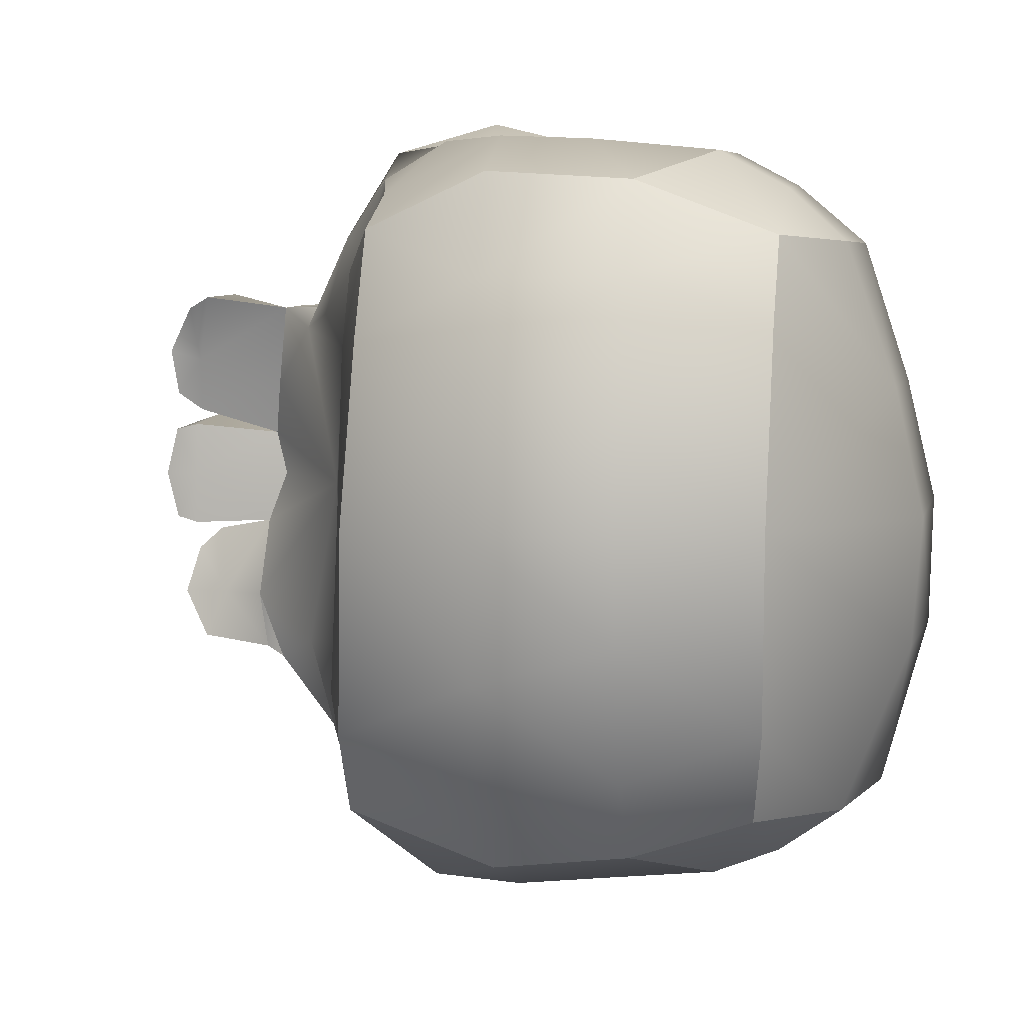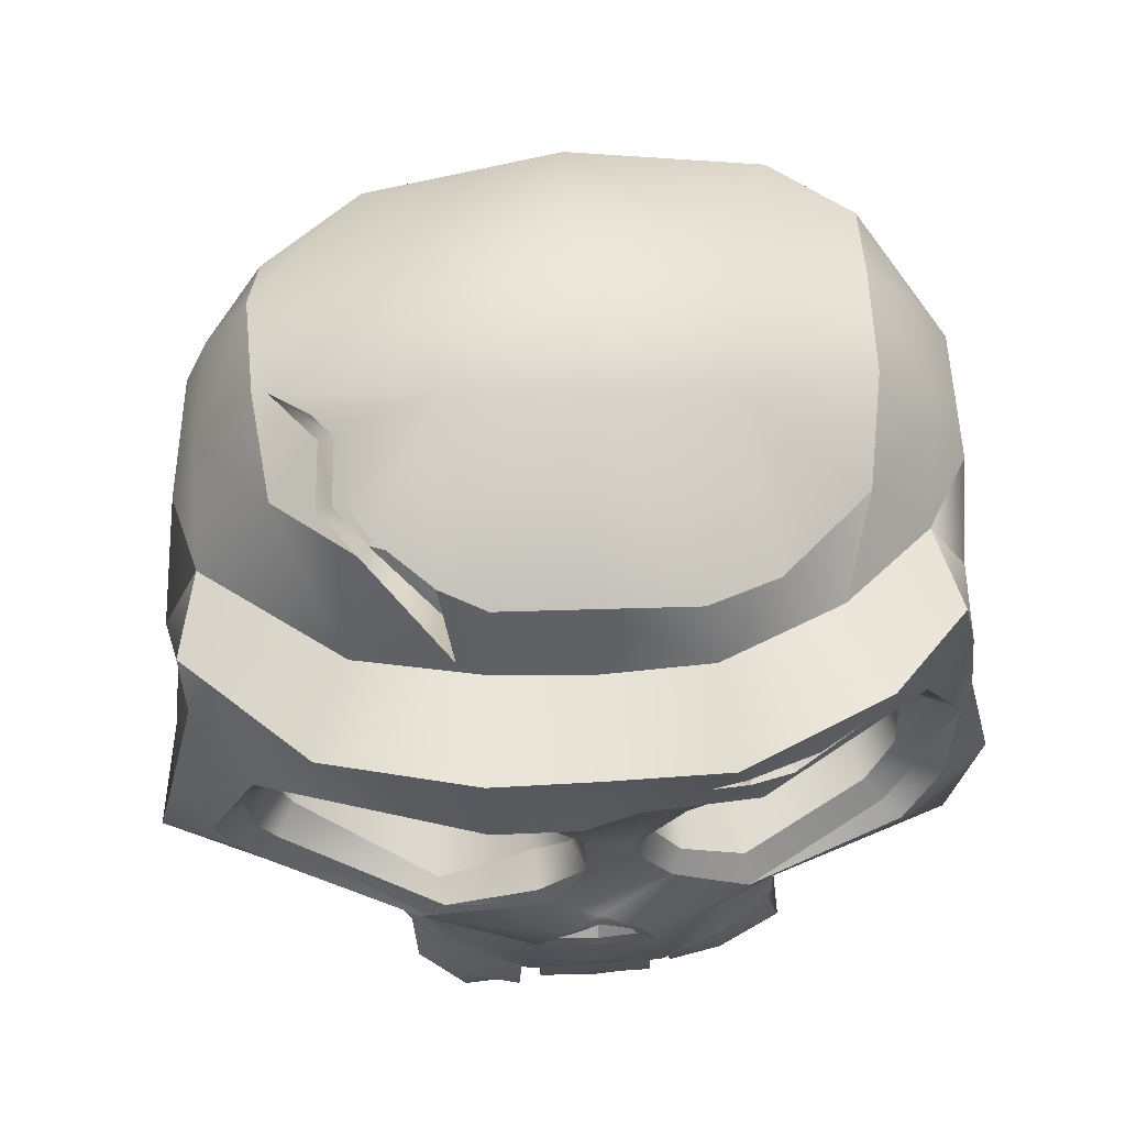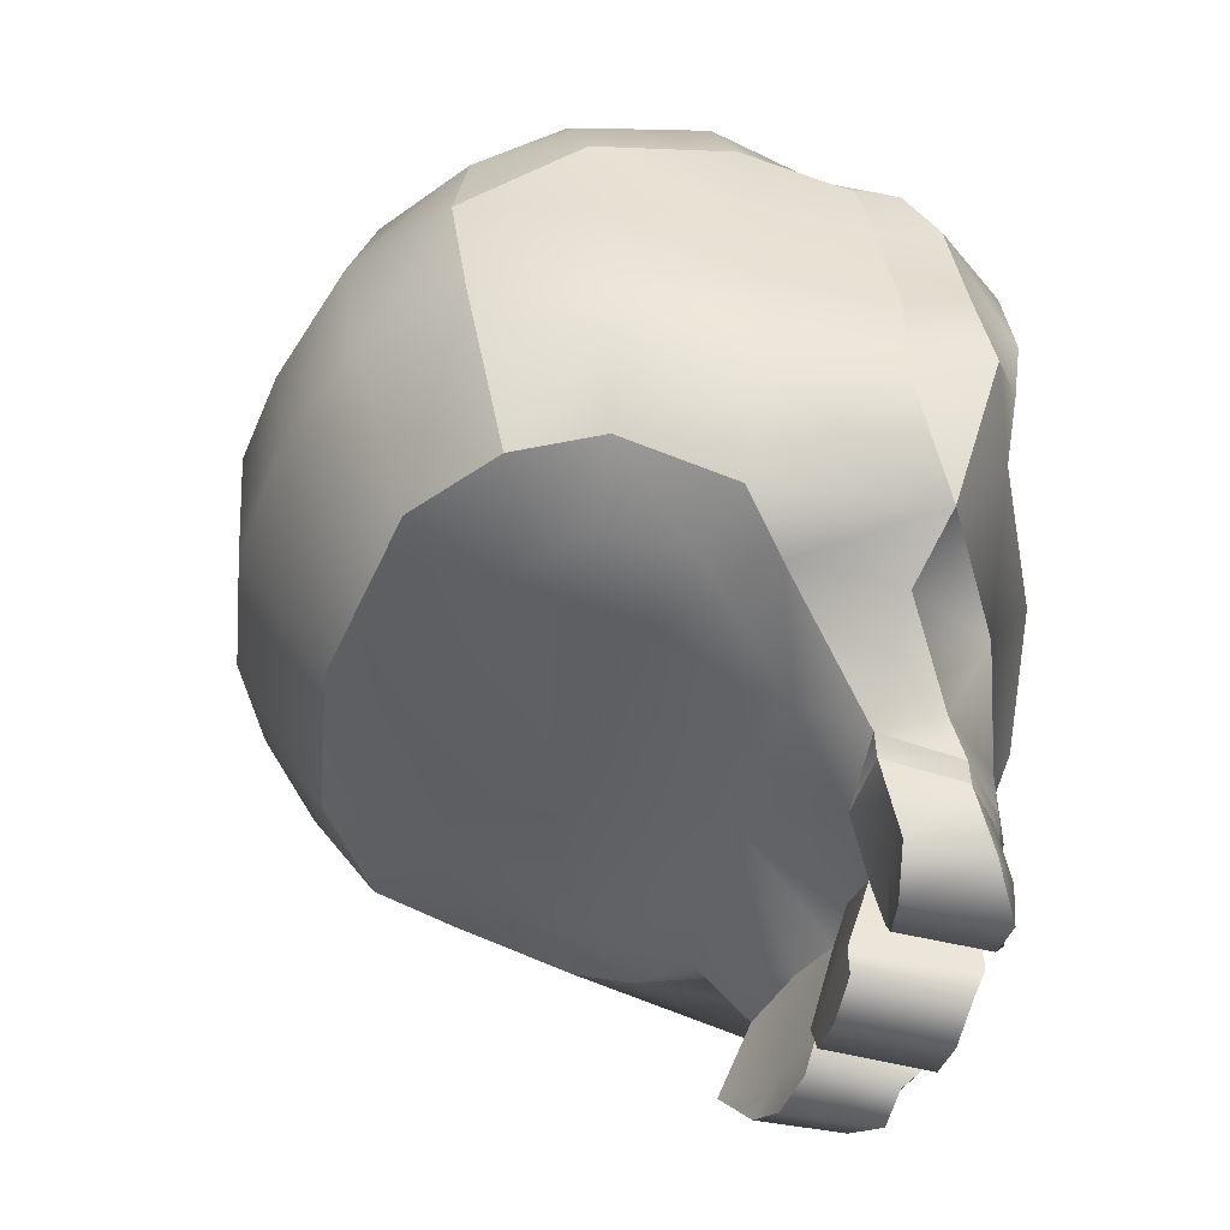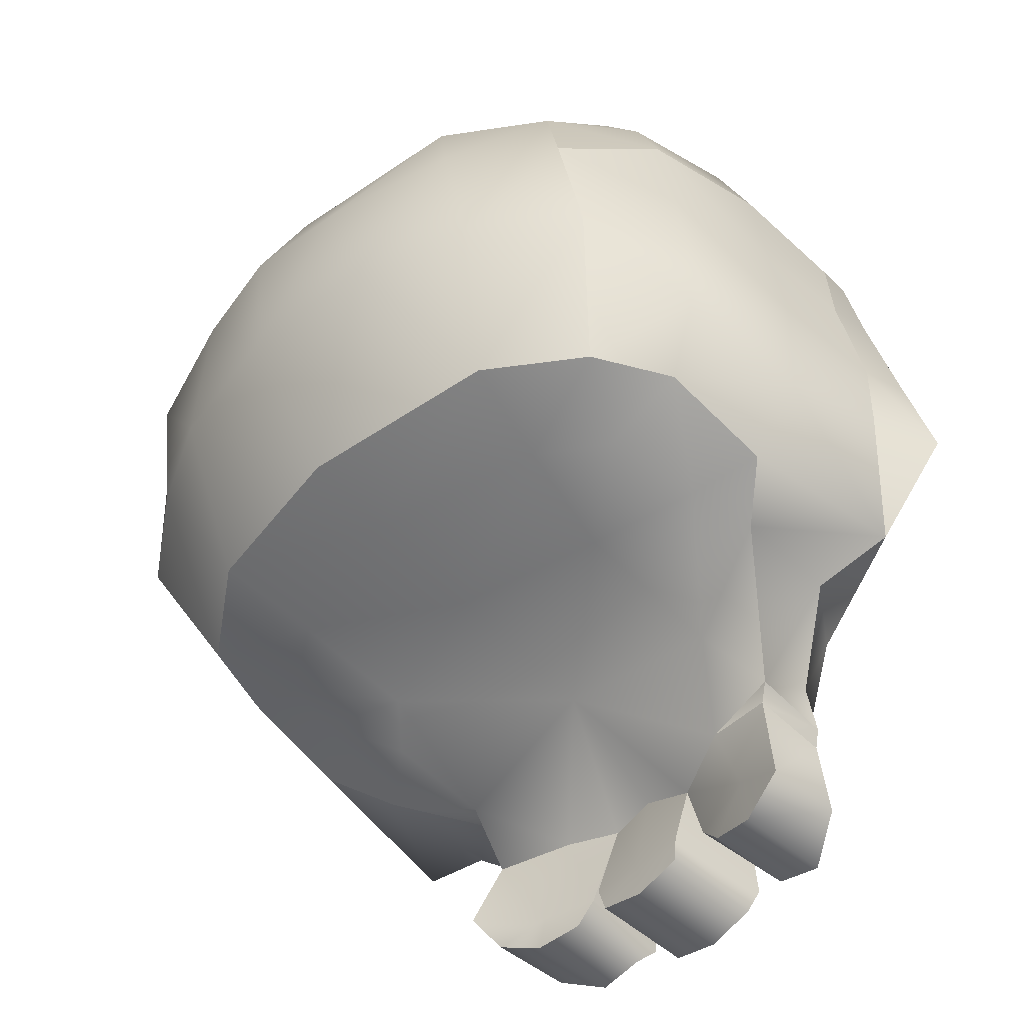
<metadata>
{"format":"obj","ext":"obj","renderer":"f3d","projection":"perspective","resolution":1024,"background":"white","views":[{"elev":6.5,"azim":99.0,"up":"+Z"},{"elev":64.2,"azim":-93.4,"up":"+Y"},{"elev":-46.4,"azim":167.1,"up":"+Y"},{"elev":-49.6,"azim":137.6,"up":"+Y"}]}
</metadata>
<code>
o Skull_2
v 0.01724 -0.02088 -0.06739
v -0.1012 -0.06528 0.08179
v -0.0301 0.192 0.1089
v -0.03174 0.2111 -0.1196
v 0.01605 -0.01933 0.06636
v -0.1257 -0.08128 0.0301
v -0.0791 0.2007 0.04077
v -0.1257 -0.08374 -0.03029
v -0.0791 0.2059 -0.03955
v -0.03875 -0.04836 0.07327
v 0.05829 0.2076 -0.1276
v 0.05829 0.2066 0.1151
v -0.03347 -0.03388 0.000282
v 0.06828 0.2401 0.000611
v 0.008127 0.2237 -0.1244
v 0.009509 0.2133 0.1138
v -0.04384 0.1502 0.1485
v -0.04695 0.1423 -0.1669
v 0.1575 0.1221 0.04595
v 0.1573 0.121 -0.04465
v 0.05606 0.1531 -0.1576
v 0.05885 0.1525 0.1532
v -0.002031 0.1616 -0.1621
v -3.1e-05 0.1569 0.153
v -0.1422 0.01648 0.01705
v -0.1422 0.01409 -0.01475
v -0.008137 0.02392 0.1593
v 0.08328 0.006066 0.1201
v -0.04602 0.03839 0.1624
v -0.0576 0.03276 -0.1724
v 0.05028 0.02953 -0.1647
v -0.008137 0.01634 -0.1688
v -0.07326 -0.1095 -0.0807
v -0.1069 -0.1123 -0.08173
v -0.1193 -0.1176 -0.03911
v -0.08122 -0.1144 -0.03795
v -0.07076 -0.1224 0.02178
v -0.116 -0.1254 0.02178
v -0.116 -0.1254 -0.02141
v -0.07076 -0.1224 -0.02141
v -0.0625 -0.1128 0.08119
v -0.09998 -0.1128 0.08119
v -0.1078 -0.1213 0.03942
v -0.07103 -0.1213 0.03942
v 0.1049 0.1212 -0.1407
v 0.1136 0.1226 0.1403
v -0.0474 0.1272 0.1481
v 0.05312 0.1064 -0.1629
v -0.007989 0.1193 -0.1644
v -0.1271 0.1354 0.05905
v -0.1306 0.1257 -0.04573
v 0.05978 0.09859 0.1581
v -0.000602 0.1129 0.1557
v 0.03392 -0.01774 0.000128
v -0.1257 -0.08374 0.000623
v -0.0791 0.2033 0.000611
v -0.01298 0.2449 0.000611
v 0.1228 0.00293 -0.002199
v -0.1397 0.02875 -0.000261
v -0.116 -0.1307 0.000188
v -0.07076 -0.1277 0.000188
v 0.1645 0.1211 0.000809
v -0.1149 -0.07838 -0.06723
v -0.05912 0.2175 -0.08685
v 0.06358 0.2361 -0.05494
v -0.006354 0.2434 -0.05442
v 0.1084 -0.001529 -0.09234
v -0.1188 -0.124 -0.0606
v -0.07724 -0.1205 -0.05932
v 0.1395 0.1209 -0.1023
v 0.06409 0.228 0.0542
v -0.06884 0.2007 0.07015
v -0.004291 0.2326 0.05377
v -0.1078 -0.1237 0.0603
v -0.06676 -0.1237 0.0603
v 0.1423 0.1227 0.1023
v -0.1328 0.03357 -0.06479
v -0.1328 0.116 -0.01974
v -0.1317 0.04293 -0.02567
v -0.1286 0.08969 -0.00725
v -0.1075 0.1292 -0.1227
v -0.09954 0.03634 -0.1337
v -0.1032 0.0878 -0.1427
v -0.1283 0.02422 0.06334
v -0.1297 0.1178 0.0249
v -0.1265 0.03828 0.03051
v -0.1303 0.0898 0.01393
v -0.08659 0.1303 0.1207
v -0.09376 0.02604 0.1241
v -0.07472 0.08692 0.1407
v -0.04915 0.04094 0.1058
v -0.1403 -0.00409 0.02428
v 0.112 0.007274 0.0754
v -0.1404 -0.004771 -0.02609
v 0.04761 0.006796 0.135
v -0.004729 -0.003587 0.1421
v 0.07938 -0.003113 -0.1304
v -0.08378 -0.01344 0.1559
v -0.07733 -0.0172 -0.1539
v 0.04416 -0.000334 -0.1452
v -0.002768 -0.0172 -0.1475
v -0.1373 -0.01777 -0.001026
v -0.1175 0.003737 0.07698
v -0.1306 0.01128 0.009132
v -0.1306 0.01007 -0.006866
v -0.1306 0.01715 -0.000357
v -0.1268 0.00579 0.007977
v -0.1269 0.00511 -0.01098
v -0.1269 -0.005197 0.000159
v -0.06902 0.08726 0.1278
v -0.08813 0.03627 0.1153
v -0.07957 0.1249 0.1101
v -0.1189 0.08733 0.02387
v -0.1188 0.04734 0.03456
v -0.1248 0.1076 0.03371
v -0.1183 0.03577 0.06179
v -0.1155 0.1226 0.05968
v -0.1198 -0.08739 -0.02394
v -0.1198 -0.08458 0.02491
v -0.1198 -0.08739 0.000482
v -0.07919 -0.06941 0.000188
v -0.06952 -0.1117 0.0244
v -0.1203 -0.1142 0.000267
v -0.06952 -0.1125 0.000187
v -0.06952 -0.1125 -0.02403
v -0.1203 -0.1142 -0.02538
v -0.1203 -0.1134 0.02592
v -0.07329 -0.1102 0.03137
v -0.05046 -0.1005 0.087
v -0.1162 -0.1133 0.03558
v -0.1008 -0.1005 0.087
v -0.1127 -0.1084 0.05934
v -0.06699 -0.1091 0.05611
v -0.06538 -0.07638 -0.08406
v -0.08315 -0.1036 -0.02819
v -0.1242 -0.111 -0.03545
v -0.09968 -0.08088 -0.08335
v -0.1197 -0.1053 -0.06201
v -0.07535 -0.09997 -0.05906
v -0.06329 -0.06828 -0.0885
v -0.0799 -0.07866 -0.02344
v -0.1223 -0.08911 -0.03381
v -0.09786 -0.07353 -0.08702
v -0.1128 -0.08189 -0.0668
v -0.06227 -0.07944 -0.05797
v -0.07919 -0.07409 0.02024
v -0.1186 -0.08489 0.03371
v -0.09894 -0.07151 0.0787
v -0.1122 -0.07682 0.05833
v -0.07084 -0.07048 0.04409
v -0.0615 0.1218 -0.1051
v -0.05679 0.08192 -0.1247
v -0.05453 0.05091 -0.1179
v -0.07739 0.03964 -0.06719
v -0.08049 0.1109 -0.04776
v -0.08234 0.1023 -0.02914
v -0.07631 0.04822 -0.03406
v -0.07882 0.08854 -0.01867
v -0.1311 -0.05706 -0.03077
v 0.000454 -0.03078 0.08125
v -0.05385 -0.04358 0.08256
v -0.1313 -0.05718 0.000147
v -0.09609 -0.05352 0.08253
v -0.09212 -0.053 -0.08744
v -0.03875 -0.04836 -0.07605
v 0.0469 -0.01502 -0.1095
v 0.05007 -0.008266 0.1017
v -0.07073 -0.02644 -0.1199
v 0.007368 -0.02389 -0.1182
v -0.02288 -0.02644 -0.1232
v -0.1324 -0.02189 0.02521
v 0.06698 -0.01415 -0.08153
v -0.1324 -0.02281 -0.02551
v 0.02372 -0.008434 0.11
v -0.02418 -0.02549 0.1161
v -0.1329 -0.0238 -0.00182
v 0.0841 -0.006857 -0.001769
v -0.1126 -0.009643 -0.08698
v -0.1049 -0.01153 0.06924
v 0.06947 -0.00761 0.06829
v -0.09606 0.127 -0.1137
v -0.1188 0.1236 -0.04471
v -0.1256 0.1137 -0.02062
v -0.09119 0.08428 -0.1347
v -0.08799 0.04539 -0.1259
v -0.121 0.03582 -0.06678
v -0.1139 0.04373 -0.02648
v -0.1168 0.08962 -0.00822
v -0.1338 0.02398 -0.07574
v -0.1357 0.03667 -0.01899
v 0.1606 0.06182 0.000572
v -0.008357 0.07157 -0.1707
v 0.0526 0.06682 -0.167
v 0.1085 0.0614 0.1438
v 0.0986 0.06288 -0.1485
v -0.002234 0.07155 0.1601
v 0.05787 0.05973 0.1596
v 0.1529 0.06182 -0.06129
v 0.1532 0.06182 0.05896
v 0.1324 0.06182 -0.1105
v 0.1356 0.06182 0.1003
v -0.1014 0.05803 -0.1412
v -0.1266 0.06549 0.01524
v -0.08424 0.04706 0.1385
v -0.03871 0.05427 0.1176
v -0.07857 0.05234 0.1276
v -0.1158 0.06544 0.02135
v -0.08959 0.06484 -0.1303
v -0.1153 0.05494 -0.01185
v -0.131 0.06352 -0.005636
v -0.1391 -0.000218 -0.01853
v -0.1364 -0.01162 -0.000363
v -0.139 0.000462 0.01598
v -0.1411 0.01196 -0.01067
v -0.1411 0.01374 0.01296
v -0.1411 0.02207 -0.000186
v -0.06768 0.153 -0.1614
v -0.05425 0.1208 -0.1642
v -0.1325 0.1653 0.000777
v -0.12 0.1695 -0.1084
v -0.1091 0.1792 0.1109
v -0.142 0.1405 -0.04408
v -0.1399 0.1331 -0.008096
v -0.1144 0.1359 -0.1342
v -0.1049 0.02617 -0.141
v -0.1093 0.07736 -0.1562
v -0.1372 0.1518 0.05996
v -0.1339 0.1337 0.01411
v -0.09208 0.1406 0.1291
v -0.1004 0.01989 0.1319
v -0.07934 0.08646 0.1513
v -0.05872 0.06767 -0.1725
v -0.04582 0.08264 0.1527
v -0.1071 0.05329 -0.1519
v -0.08987 0.04313 0.1478
v -0.06876 0.162 0.1449
v -0.08838 0.03102 -0.183
v -0.06677 0.1282 0.1522
v -0.08399 0.1393 -0.1584
v -0.08618 0.07871 -0.1719
v -0.0659 0.08162 0.1582
v -0.0752 0.03601 0.1691
v -0.08239 -0.02493 0.1179
v 0.09676 0.1723 -0.1255
v 0.1025 0.1807 0.118
v 0.05714 0.1811 -0.1464
v 0.005017 0.1903 -0.1506
v -0.09465 0.1833 0.04491
v 0.1411 0.1785 0.000736
v 0.05807 0.182 0.1374
v 0.005981 0.184 0.1387
v -0.08868 0.1646 0.000694
v 0.1262 0.1773 -0.0832
v -0.07753 0.1661 -0.09421
v -0.07012 0.1771 0.09607
v 0.1287 0.1802 0.08317
v -0.1407 0.1883 0.04842
v -0.09465 0.1838 -0.04186
v -0.1407 0.1867 -0.04443
v -0.03095 0.1582 0.1355
v -0.03682 0.1669 -0.1521
v -0.1311 -0.05596 0.03092
v -0.06371 -0.06528 0.08179
v -0.1157 -0.05593 -0.06595
v -0.1173 -0.07284 0.05695
v -0.071 0.04141 0.0563
v -0.07142 0.05129 0.03257
v -0.07396 0.1176 0.05325
v -0.08234 0.1037 0.03187
v -0.07423 0.06615 0.02029
v -0.07703 0.08481 0.02296
v -0.03826 0.1199 0.0999
v -0.02828 0.08643 0.1173
v -0.07756 0.0687 -0.01843
v -0.05566 0.06642 -0.1213
v -0.05248 0.2208 -0.08277
v -0.07103 0.2106 -0.05867
v 0.006812 0.2255 -0.1181
v -0.01096 0.2284 -0.09205
v -0.0362 0.2212 -0.09166
v -0.03895 0.2165 -0.1019
v -0.01376 0.2246 -0.09991
v -0.08876 0.1829 -0.05304
v -0.05756 0.2029 -0.05474
v -0.04942 0.2063 -0.08342
v -0.04405 0.2091 -0.07892
v 0.01433 0.214 -0.1127
v -0.003441 0.2168 -0.08665
v -0.02868 0.2097 -0.08626
v -0.03143 0.2049 -0.09649
v -0.006243 0.213 -0.0945
v -0.075 0.1758 -0.04884
v -0.1396 0.1764 0.05217
v -0.139 0.1703 0.05411
v -0.102 0.1631 0.1185
v -0.125 0.1637 0.08206
v -0.1304 0.1584 0.07225
v -0.136 0.1595 0.0392
v -0.1276 0.1749 0.05231
v -0.1271 0.1701 0.05384
v -0.1161 0.1648 0.07589
v -0.1204 0.1607 0.06815
v -0.1248 0.1615 0.04207
v -0.09796 0.1644 0.1046
f 133 41 75
f 72 248 255
f 139 36 69
f 245 12 250
f 13 146 121
f 10 263 150
f 46 22 52
f 23 261 247
f 96 29 98
f 138 34 68
f 128 43 130
f 131 41 129
f 45 48 21
f 13 121 141
f 165 145 140
f 132 42 131
f 13 150 146
f 3 255 260
f 133 44 128
f 167 95 174
f 178 99 168
f 97 100 31
f 213 104 107
f 106 107 104
f 55 119 6
f 146 6 119
f 55 118 120
f 8 141 118
f 141 8 142
f 164 140 143
f 6 146 147
f 263 2 148
f 5 180 167
f 170 99 101
f 166 100 97
f 178 164 264
f 1 166 172
f 1 169 166
f 77 190 79
f 210 79 190
f 230 103 98
f 99 237 30
f 67 200 198
f 93 199 201
f 25 86 59
f 26 190 189
f 190 59 86
f 25 213 92
f 26 211 214
f 92 212 102
f 78 228 223
f 83 224 226
f 237 225 234
f 239 220 217
f 223 228 219
f 236 229 238
f 84 230 89
f 238 231 241
f 234 240 237
f 98 29 242
f 220 222 259
f 103 243 98
f 179 163 243
f 19 256 76
f 11 244 246
f 253 20 70
f 261 18 217
f 24 260 17
f 17 260 236
f 265 262 6
f 10 161 263
f 5 160 10
f 154 157 155
f 266 268 271
f 157 274 155
f 274 158 156
f 155 274 156
f 155 151 152
f 275 153 154
f 270 267 271
f 267 266 271
f 266 91 273
f 91 205 273
f 268 269 271
f 133 129 41
f 251 16 3
f 72 7 248
f 139 135 36
f 66 277 9
f 254 258 283
f 96 27 29
f 128 44 43
f 131 42 41
f 49 218 18
f 132 74 42
f 13 10 150
f 3 72 255
f 7 72 73
f 133 75 44
f 11 15 278
f 90 110 206
f 174 95 96
f 167 28 95
f 280 276 66
f 213 215 104
f 105 108 109
f 55 120 119
f 55 8 118
f 165 140 170
f 170 168 99
f 169 170 101
f 178 168 164
f 77 189 190
f 230 84 103
f 197 196 27
f 80 87 85
f 25 84 86
f 26 214 216
f 25 215 213
f 26 94 211
f 161 243 163
f 92 213 212
f 83 81 224
f 204 235 231
f 229 297 227
f 237 99 225
f 239 224 220
f 236 295 229
f 238 229 231
f 234 226 240
f 220 224 222
f 33 139 69
f 103 179 243
f 179 265 163
f 219 228 298
f 265 2 163
f 134 140 145
f 278 15 4
f 284 286 285
f 285 292 284
f 300 301 299
f 296 257 293
f 296 304 295
f 296 295 221
f 299 303 300
f 302 304 301
f 297 304 302
f 66 276 277
f 283 64 254
f 94 26 189
f 66 278 279
f 279 280 66
f 161 175 243
f 229 295 297
f 236 221 295
f 228 227 298
f 298 293 257
f 257 219 298
f 288 287 291
f 4 64 281
f 281 282 4
f 282 278 4
f 300 302 301
f 296 221 257
f 296 301 304
f 297 295 304
f 174 160 5 167
f 147 149 265 6
f 186 185 82 77
f 240 239 218 232
f 264 159 173 178
f 84 25 92 103
f 43 74 132 130
f 42 74 75 41
f 229 227 50 88
f 9 56 57 66
f 188 209 210 80
f 268 272 112 117
f 92 171 179 103
f 178 173 94 189
f 124 121 146 122
f 181 182 51 81
f 262 265 179 171
f 39 60 123 126
f 115 85 87 113
f 115 117 50 85
f 220 259 258 254
f 114 207 203 86
f 35 36 135 136
f 205 206 110 273
f 10 160 175 161
f 296 293 299 301
f 226 234 202 83
f 85 228 78 80
f 275 154 155 152
f 177 172 67 58
f 254 64 4 261
f 74 43 44 75
f 106 104 215 216
f 197 95 28 194
f 173 159 162 176
f 198 200 70 20
f 175 96 98 243
f 128 130 147 146
f 18 261 23 49
f 53 52 22 24
f 168 170 140 164
f 87 80 210 203
f 266 267 114 116
f 107 106 105 109
f 106 216 214 105
f 111 89 204 206
f 123 120 118 126
f 282 281 290 291
f 139 145 141 135
f 248 257 221 255
f 274 209 188 158
f 82 225 189 77
f 46 194 201 76
f 154 186 187 157
f 234 225 82 202
f 152 184 208 275
f 174 96 175 160
f 30 232 192 32
f 126 118 141 125
f 280 289 286 276
f 278 287 288 279
f 34 33 69 68
f 139 33 134 145
f 169 101 100 166
f 267 270 207 114
f 249 256 19 62
f 242 235 230 98
f 4 15 247 261
f 142 8 63 144
f 255 221 236 260
f 108 105 214 211
f 28 167 180 93
f 278 282 291 287
f 14 65 66 57
f 111 116 84 89
f 56 252 248 7
f 196 197 52 53
f 49 23 21 48
f 266 116 111 91
f 231 229 88 90
f 38 127 123 60
f 264 164 143 63
f 222 224 81 51
f 38 37 122 127
f 172 166 97 67
f 183 78 51 182
f 247 15 11 246
f 154 153 185 186
f 245 256 71 12
f 298 294 300 303
f 251 3 260 24
f 283 258 9 277
f 40 125 124 61
f 48 45 195 193
f 124 125 141 121
f 32 31 100 101
f 269 268 117 115
f 271 113 207 270
f 297 302 300 294
f 233 196 53 47
f 29 233 241 242
f 58 67 198 191
f 116 114 86 84
f 279 288 289 280
f 109 108 211 212
f 117 112 88 50
f 183 188 80 78
f 29 27 196 233
f 1 54 13 165
f 33 34 137 134
f 134 137 143 140
f 135 141 142 136
f 138 136 142 144
f 3 16 73 72
f 156 183 182 155
f 249 62 20 253
f 131 129 263 148
f 274 157 187 209
f 35 136 138 68
f 155 182 181 151
f 39 126 125 40
f 245 46 76 256
f 199 93 58 191
f 278 66 65 11
f 109 212 213 107
f 181 81 83 184
f 28 93 201 194
f 99 30 32 101
f 71 256 249 14
f 162 262 171 176
f 67 97 195 200
f 217 18 218 239
f 59 190 26 216
f 21 246 244 45
f 110 90 88 112
f 217 220 254 261
f 17 47 53 24
f 70 45 244 253
f 192 193 31 32
f 251 250 12 16
f 156 158 188 183
f 145 165 13 141
f 133 150 263 129
f 131 148 149 132
f 63 8 159 264
f 5 10 13 54
f 102 176 171 92
f 211 94 102 212
f 247 246 21 23
f 251 24 22 250
f 184 83 202 208
f 122 146 119 127
f 298 303 299 293
f 185 208 202 82
f 151 181 184 152
f 178 189 225 99
f 238 241 233 47
f 93 180 177 58
f 31 193 195 97
f 235 242 241 231
f 186 77 79 187
f 219 257 248 252
f 17 236 238 47
f 16 12 71 73
f 266 273 272 268
f 291 290 289 288
f 163 2 263 161
f 180 5 54 177
f 216 215 25 59
f 253 244 11 65
f 192 49 48 193
f 149 148 2 265
f 281 64 285 290
f 91 111 206 205
f 228 85 50 227
f 258 252 56 9
f 218 49 192 232
f 209 187 79 210
f 235 204 89 230
f 249 253 65 14
f 290 285 286 289
f 165 170 169 1
f 52 197 194 46
f 210 190 86 203
f 227 297 294 298
f 54 1 172 177
f 7 73 57 56
f 222 51 78 223
f 200 195 45 70
f 19 199 191 62
f 277 276 286 284
f 258 259 219 252
f 272 273 110 112
f 76 201 199 19
f 132 149 147 130
f 219 259 222 223
f 63 143 137 144
f 191 198 20 62
f 68 69 36 35
f 275 208 185 153
f 277 284 292 283
f 22 46 245 250
f 237 240 232 30
f 162 55 6 262
f 27 96 95 197
f 113 87 203 207
f 127 119 120 123
f 37 61 124 122
f 283 292 285 64
f 128 146 150 133
f 73 71 14 57
f 173 176 102 94
f 204 231 90 206
f 144 137 34 138
f 269 115 113 271
f 239 240 226 224
f 8 55 162 159
f 38 60 61 37
f 39 40 61 60

</code>
